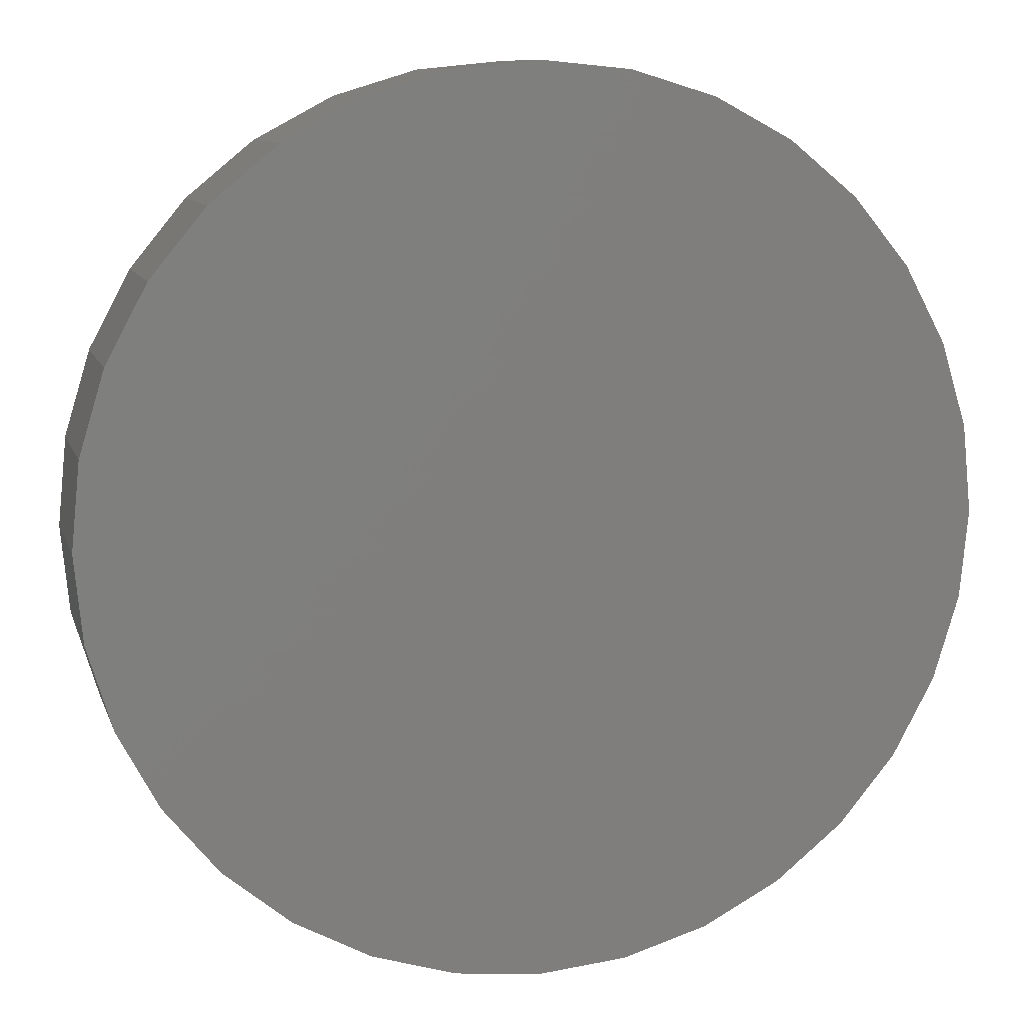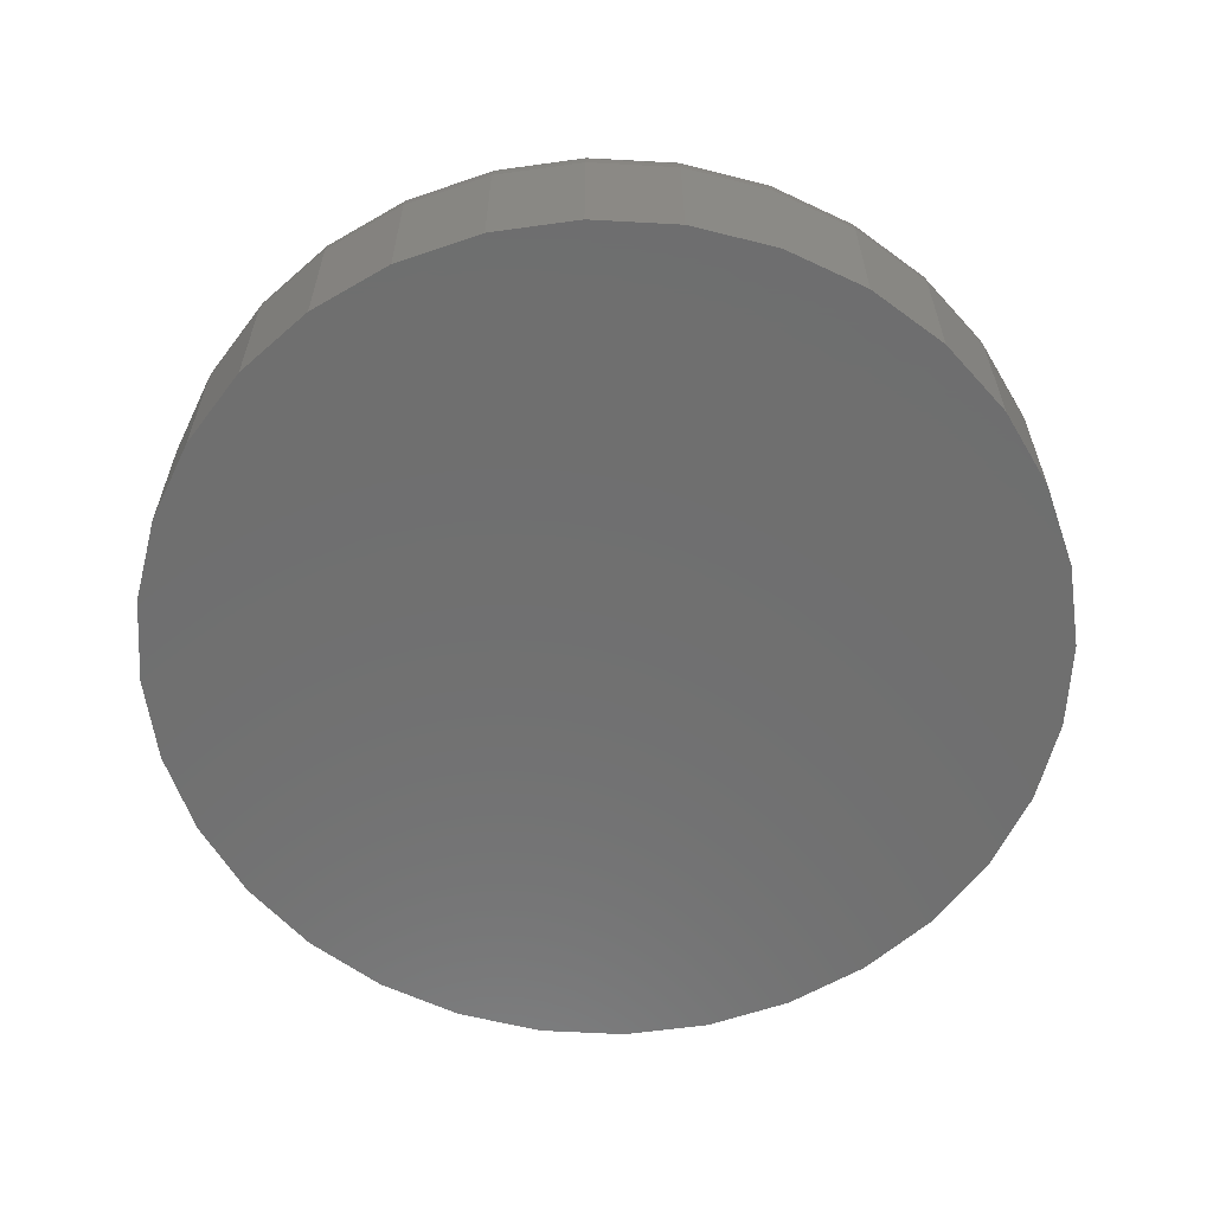
<metadata>
{"format":"stl","ext":"stl","renderer":"f3d","projection":"perspective","resolution":1024,"background":"white","views":[{"elev":10.0,"azim":-14.7,"up":"+Z"},{"elev":-61.0,"azim":-8.8,"up":"+Y"}]}
</metadata>
<code>
# stl→obj: 320 verts, 636 faces
v -0.0002467 3.31e-17 0.2317
v 0.04487 3.533e-17 0.2273
v -0.04536 3.032e-17 0.2273
v -0.08874 2.712e-17 0.2141
v 0.08825 3.694e-17 0.2141
v 0.04487 7.791e-18 -0.2263
v -0.04536 2.783e-18 -0.2263
v 0.08825 1.1e-17 -0.2132
v -0.0002467 5.017e-18 -0.2308
v -0.08874 1.173e-18 -0.2132
v -0.1287 2.516e-19 -0.1918
v 0.1282 1.452e-17 -0.1918
v -0.1638 5.239e-20 -0.163
v 0.1633 1.821e-17 -0.163
v -0.1925 5.836e-19 -0.128
v 0.192 2.193e-17 -0.128
v -0.2139 1.825e-18 -0.088
v 0.2134 2.554e-17 -0.088
v -0.2271 3.728e-18 -0.04462
v 0.2266 2.891e-17 -0.04462
v -0.2315 6.221e-18 0.0004934
v 0.231 3.189e-17 0.0004934
v -0.2271 9.206e-18 0.04561
v 0.2266 3.439e-17 0.04561
v -0.2139 1.257e-17 0.08899
v 0.2134 3.629e-17 0.08899
v -0.1925 1.618e-17 0.129
v 0.192 3.753e-17 0.129
v -0.1638 1.991e-17 0.164
v 0.1633 3.806e-17 0.164
v -0.1287 2.36e-17 0.1928
v 0.1282 3.786e-17 0.1928
v 0.2779 -0.04688 0.0004934
v 0.2779 -0.1406 0.0004934
v 0.2725 -0.04688 -0.05377
v 0.2725 -0.1406 -0.05377
v 0.2567 -0.04688 -0.1059
v 0.2567 -0.1406 -0.1059
v 0.231 -0.04688 -0.154
v 0.231 -0.1406 -0.154
v 0.1964 -0.04688 -0.1962
v 0.1964 -0.1406 -0.1962
v 0.1543 -0.04688 -0.2308
v 0.1543 -0.1406 -0.2308
v 0.1062 -0.04688 -0.2565
v 0.1062 -0.1406 -0.2565
v 0.05401 -0.04688 -0.2723
v 0.05401 -0.1406 -0.2723
v -0.0002467 -0.04688 -0.2776
v -0.0002467 -0.1406 -0.2776
v -0.05451 -0.04688 -0.2723
v -0.05451 -0.1406 -0.2723
v -0.1067 -0.04688 -0.2565
v -0.1067 -0.1406 -0.2565
v -0.1548 -0.04688 -0.2308
v -0.1548 -0.1406 -0.2308
v -0.1969 -0.04688 -0.1962
v -0.1969 -0.1406 -0.1962
v -0.2315 -0.04688 -0.154
v -0.2315 -0.1406 -0.154
v -0.2572 -0.04688 -0.1059
v -0.2572 -0.1406 -0.1059
v -0.273 -0.04688 -0.05377
v -0.273 -0.1406 -0.05377
v -0.2784 -0.04688 0.0004934
v -0.2784 -0.1406 0.0004934
v -0.273 -0.04688 0.05475
v -0.273 -0.1406 0.05475
v -0.2572 -0.04688 0.1069
v -0.2572 -0.1406 0.1069
v -0.2315 -0.04688 0.155
v -0.2315 -0.1406 0.155
v -0.1969 -0.04688 0.1972
v -0.1969 -0.1406 0.1972
v -0.1548 -0.04688 0.2317
v -0.1548 -0.1406 0.2317
v -0.1067 -0.04688 0.2574
v -0.1067 -0.1406 0.2574
v -0.05451 -0.04688 0.2733
v -0.05451 -0.1406 0.2733
v -0.0002467 -0.04688 0.2786
v -0.0002467 -0.1406 0.2786
v 0.05401 -0.04688 0.2733
v 0.05401 -0.1406 0.2733
v 0.1062 -0.04688 0.2574
v 0.1062 -0.1406 0.2574
v 0.1543 -0.04688 0.2317
v 0.1543 -0.1406 0.2317
v 0.1964 -0.04688 0.1972
v 0.1964 -0.1406 0.1972
v 0.231 -0.04688 0.155
v 0.231 -0.1406 0.155
v 0.2567 -0.04688 0.1069
v 0.2567 -0.1406 0.1069
v 0.2725 -0.04688 0.05475
v 0.2725 -0.1406 0.05475
v -0.2775 -0.03773 0.0004934
v -0.2721 -0.03773 0.05458
v -0.2748 -0.02894 0.0004934
v -0.2695 -0.02894 0.05406
v -0.2705 -0.02083 0.0004934
v -0.2653 -0.02083 0.05321
v -0.2646 -0.01373 0.0004934
v -0.2596 -0.01373 0.05207
v -0.2575 -0.0079 0.0004934
v -0.2526 -0.0079 0.05069
v -0.2494 -0.003568 0.0004934
v -0.2446 -0.003568 0.04911
v -0.2406 -0.0009007 0.0004934
v -0.236 -0.0009007 0.04739
v 0.2717 -0.03773 0.05458
v 0.277 -0.03773 0.0004934
v 0.269 -0.02894 0.05406
v 0.2743 -0.02894 0.0004934
v 0.2648 -0.02083 0.05321
v 0.27 -0.02083 0.0004934
v 0.2591 -0.01373 0.05207
v 0.2641 -0.01373 0.0004934
v 0.2521 -0.0079 0.05069
v 0.257 -0.0079 0.0004934
v 0.2442 -0.003568 0.04911
v 0.2489 -0.003568 0.0004934
v 0.2355 -0.0009007 0.04739
v 0.2401 -0.0009007 0.0004934
v 0.2559 -0.03773 0.1066
v 0.2534 -0.02894 0.1056
v 0.2494 -0.02083 0.1039
v 0.244 -0.01373 0.1017
v 0.2375 -0.0079 0.09895
v 0.23 -0.003568 0.09585
v 0.2218 -0.0009007 0.09249
v 0.2303 -0.03773 0.1545
v 0.228 -0.02894 0.153
v 0.2244 -0.02083 0.1506
v 0.2196 -0.01373 0.1474
v 0.2137 -0.0079 0.1434
v 0.2069 -0.003568 0.1389
v 0.1996 -0.0009007 0.134
v 0.1958 -0.03773 0.1965
v 0.1939 -0.02894 0.1946
v 0.1908 -0.02083 0.1916
v 0.1867 -0.01373 0.1874
v 0.1817 -0.0079 0.1824
v 0.176 -0.003568 0.1767
v 0.1697 -0.0009007 0.1705
v 0.1538 -0.03773 0.231
v 0.1523 -0.02894 0.2288
v 0.1499 -0.02083 0.2252
v 0.1466 -0.01373 0.2203
v 0.1427 -0.0079 0.2144
v 0.1382 -0.003568 0.2077
v 0.1333 -0.0009007 0.2004
v 0.1058 -0.03773 0.2566
v 0.1048 -0.02894 0.2542
v 0.1032 -0.02083 0.2501
v 0.1009 -0.01373 0.2448
v 0.09821 -0.0079 0.2382
v 0.09511 -0.003568 0.2307
v 0.09175 -0.0009007 0.2226
v 0.05384 -0.03773 0.2724
v 0.05332 -0.02894 0.2698
v 0.05247 -0.02083 0.2655
v 0.05133 -0.01373 0.2598
v 0.04995 -0.0079 0.2528
v 0.04837 -0.003568 0.2449
v 0.04665 -0.0009007 0.2363
v -0.0002467 -0.03773 0.2777
v -0.0002467 -0.02894 0.2751
v -0.0002467 -0.02083 0.2707
v -0.0002467 -0.01373 0.2649
v -0.0002467 -0.0079 0.2578
v -0.0002467 -0.003568 0.2497
v -0.0002467 -0.0009007 0.2409
v -0.05433 -0.03773 0.2724
v -0.05381 -0.02894 0.2698
v -0.05297 -0.02083 0.2655
v -0.05183 -0.01373 0.2598
v -0.05044 -0.0079 0.2528
v -0.04886 -0.003568 0.2449
v -0.04715 -0.0009007 0.2363
v -0.1063 -0.03773 0.2566
v -0.1053 -0.02894 0.2542
v -0.1037 -0.02083 0.2501
v -0.1014 -0.01373 0.2448
v -0.09871 -0.0079 0.2382
v -0.09561 -0.003568 0.2307
v -0.09224 -0.0009007 0.2226
v -0.1543 -0.03773 0.231
v -0.1528 -0.02894 0.2288
v -0.1504 -0.02083 0.2252
v -0.1471 -0.01373 0.2203
v -0.1432 -0.0079 0.2144
v -0.1387 -0.003568 0.2077
v -0.1338 -0.0009007 0.2004
v -0.1963 -0.03773 0.1965
v -0.1944 -0.02894 0.1946
v -0.1913 -0.02083 0.1916
v -0.1872 -0.01373 0.1874
v -0.1822 -0.0079 0.1824
v -0.1764 -0.003568 0.1767
v -0.1702 -0.0009007 0.1705
v -0.2308 -0.03773 0.1545
v -0.2285 -0.02894 0.153
v -0.2249 -0.02083 0.1506
v -0.2201 -0.01373 0.1474
v -0.2142 -0.0079 0.1434
v -0.2074 -0.003568 0.1389
v -0.2001 -0.0009007 0.134
v -0.2564 -0.03773 0.1066
v -0.2539 -0.02894 0.1056
v -0.2499 -0.02083 0.1039
v -0.2445 -0.01373 0.1017
v -0.238 -0.0079 0.09895
v -0.2305 -0.003568 0.09585
v -0.2223 -0.0009007 0.09249
v 0.2717 -0.03773 -0.05359
v 0.269 -0.02894 -0.05307
v 0.2648 -0.02083 -0.05222
v 0.2591 -0.01373 -0.05109
v 0.2521 -0.0079 -0.0497
v 0.2442 -0.003568 -0.04812
v 0.2355 -0.0009007 -0.04641
v -0.2721 -0.03773 -0.05359
v -0.2695 -0.02894 -0.05307
v -0.2653 -0.02083 -0.05222
v -0.2596 -0.01373 -0.05109
v -0.2526 -0.0079 -0.0497
v -0.2446 -0.003568 -0.04812
v -0.236 -0.0009007 -0.04641
v -0.2564 -0.03773 -0.1056
v -0.2539 -0.02894 -0.1046
v -0.2499 -0.02083 -0.1029
v -0.2445 -0.01373 -0.1007
v -0.238 -0.0079 -0.09797
v -0.2305 -0.003568 -0.09487
v -0.2223 -0.0009007 -0.0915
v -0.2308 -0.03773 -0.1535
v -0.2285 -0.02894 -0.152
v -0.2249 -0.02083 -0.1496
v -0.2201 -0.01373 -0.1464
v -0.2142 -0.0079 -0.1425
v -0.2074 -0.003568 -0.1379
v -0.2001 -0.0009007 -0.1331
v -0.1963 -0.03773 -0.1955
v -0.1944 -0.02894 -0.1936
v -0.1913 -0.02083 -0.1906
v -0.1872 -0.01373 -0.1865
v -0.1822 -0.0079 -0.1814
v -0.1764 -0.003568 -0.1757
v -0.1702 -0.0009007 -0.1695
v -0.1543 -0.03773 -0.23
v -0.1528 -0.02894 -0.2278
v -0.1504 -0.02083 -0.2242
v -0.1471 -0.01373 -0.2193
v -0.1432 -0.0079 -0.2134
v -0.1387 -0.003568 -0.2067
v -0.1338 -0.0009007 -0.1994
v -0.1063 -0.03773 -0.2556
v -0.1053 -0.02894 -0.2532
v -0.1037 -0.02083 -0.2492
v -0.1014 -0.01373 -0.2438
v -0.09871 -0.0079 -0.2372
v -0.09561 -0.003568 -0.2297
v -0.09224 -0.0009007 -0.2216
v -0.05433 -0.03773 -0.2714
v -0.05381 -0.02894 -0.2688
v -0.05297 -0.02083 -0.2645
v -0.05183 -0.01373 -0.2588
v -0.05044 -0.0079 -0.2519
v -0.04886 -0.003568 -0.2439
v -0.04715 -0.0009007 -0.2353
v -0.0002467 -0.03773 -0.2767
v -0.0002467 -0.02894 -0.2741
v -0.0002467 -0.02083 -0.2697
v -0.0002467 -0.01373 -0.2639
v -0.0002467 -0.0079 -0.2568
v -0.0002467 -0.003568 -0.2487
v -0.0002467 -0.0009007 -0.2399
v 0.05384 -0.03773 -0.2714
v 0.05332 -0.02894 -0.2688
v 0.05247 -0.02083 -0.2645
v 0.05133 -0.01373 -0.2588
v 0.04995 -0.0079 -0.2519
v 0.04837 -0.003568 -0.2439
v 0.04665 -0.0009007 -0.2353
v 0.1058 -0.03773 -0.2556
v 0.1048 -0.02894 -0.2532
v 0.1032 -0.02083 -0.2492
v 0.1009 -0.01373 -0.2438
v 0.09821 -0.0079 -0.2372
v 0.09511 -0.003568 -0.2297
v 0.09175 -0.0009007 -0.2216
v 0.1538 -0.03773 -0.23
v 0.1523 -0.02894 -0.2278
v 0.1499 -0.02083 -0.2242
v 0.1466 -0.01373 -0.2193
v 0.1427 -0.0079 -0.2134
v 0.1382 -0.003568 -0.2067
v 0.1333 -0.0009007 -0.1994
v 0.1958 -0.03773 -0.1955
v 0.1939 -0.02894 -0.1936
v 0.1908 -0.02083 -0.1906
v 0.1867 -0.01373 -0.1865
v 0.1817 -0.0079 -0.1814
v 0.176 -0.003568 -0.1757
v 0.1697 -0.0009007 -0.1695
v 0.2303 -0.03773 -0.1535
v 0.228 -0.02894 -0.152
v 0.2244 -0.02083 -0.1496
v 0.2196 -0.01373 -0.1464
v 0.2137 -0.0079 -0.1425
v 0.2069 -0.003568 -0.1379
v 0.1996 -0.0009007 -0.1331
v 0.2559 -0.03773 -0.1056
v 0.2534 -0.02894 -0.1046
v 0.2494 -0.02083 -0.1029
v 0.244 -0.01373 -0.1007
v 0.2375 -0.0079 -0.09797
v 0.23 -0.003568 -0.09487
v 0.2218 -0.0009007 -0.0915
f 1 2 3
f 4 3 2
f 5 4 2
f 6 7 8
f 9 7 6
f 7 10 8
f 8 10 11
f 8 11 12
f 12 11 13
f 12 13 14
f 14 13 15
f 14 15 16
f 16 15 17
f 16 17 18
f 18 17 19
f 18 19 20
f 20 19 21
f 20 21 22
f 22 21 23
f 22 23 24
f 24 23 25
f 24 25 26
f 26 25 27
f 26 27 28
f 28 27 29
f 28 29 30
f 30 29 31
f 30 31 32
f 32 31 4
f 32 4 5
f 33 34 35
f 35 34 36
f 35 36 37
f 37 36 38
f 37 38 39
f 39 38 40
f 39 40 41
f 41 40 42
f 41 42 43
f 43 42 44
f 43 44 45
f 45 44 46
f 45 46 47
f 47 46 48
f 47 48 49
f 49 48 50
f 49 50 51
f 51 50 52
f 51 52 53
f 53 52 54
f 53 54 55
f 55 54 56
f 55 56 57
f 57 56 58
f 57 58 59
f 59 58 60
f 59 60 61
f 61 60 62
f 61 62 63
f 63 62 64
f 63 64 65
f 65 64 66
f 65 66 67
f 67 66 68
f 67 68 69
f 69 68 70
f 69 70 71
f 71 70 72
f 71 72 73
f 73 72 74
f 73 74 75
f 75 74 76
f 75 76 77
f 77 76 78
f 77 78 79
f 79 78 80
f 79 80 81
f 81 80 82
f 81 82 83
f 83 82 84
f 83 84 85
f 85 84 86
f 85 86 87
f 87 86 88
f 87 88 89
f 89 88 90
f 89 90 91
f 91 90 92
f 91 92 93
f 93 92 94
f 93 94 95
f 95 94 96
f 95 96 33
f 33 96 34
f 65 67 97
f 97 67 98
f 97 98 99
f 99 98 100
f 99 100 101
f 101 100 102
f 101 102 103
f 103 102 104
f 103 104 105
f 105 104 106
f 105 106 107
f 107 106 108
f 107 108 109
f 109 108 110
f 109 110 21
f 21 110 23
f 95 33 111
f 111 33 112
f 111 112 113
f 113 112 114
f 113 114 115
f 115 114 116
f 115 116 117
f 117 116 118
f 117 118 119
f 119 118 120
f 119 120 121
f 121 120 122
f 121 122 123
f 123 122 124
f 123 124 24
f 24 124 22
f 93 95 125
f 125 95 111
f 125 111 126
f 126 111 113
f 126 113 127
f 127 113 115
f 127 115 128
f 128 115 117
f 128 117 129
f 129 117 119
f 129 119 130
f 130 119 121
f 130 121 131
f 131 121 123
f 131 123 26
f 26 123 24
f 91 93 132
f 132 93 125
f 132 125 133
f 133 125 126
f 133 126 134
f 134 126 127
f 134 127 135
f 135 127 128
f 135 128 136
f 136 128 129
f 136 129 137
f 137 129 130
f 137 130 138
f 138 130 131
f 138 131 28
f 28 131 26
f 89 91 139
f 139 91 132
f 139 132 140
f 140 132 133
f 140 133 141
f 141 133 134
f 141 134 142
f 142 134 135
f 142 135 143
f 143 135 136
f 143 136 144
f 144 136 137
f 144 137 145
f 145 137 138
f 145 138 30
f 30 138 28
f 87 89 146
f 146 89 139
f 146 139 147
f 147 139 140
f 147 140 148
f 148 140 141
f 148 141 149
f 149 141 142
f 149 142 150
f 150 142 143
f 150 143 151
f 151 143 144
f 151 144 152
f 152 144 145
f 152 145 32
f 32 145 30
f 85 87 153
f 153 87 146
f 153 146 154
f 154 146 147
f 154 147 155
f 155 147 148
f 155 148 156
f 156 148 149
f 156 149 157
f 157 149 150
f 157 150 158
f 158 150 151
f 158 151 159
f 159 151 152
f 159 152 5
f 5 152 32
f 83 85 160
f 160 85 153
f 160 153 161
f 161 153 154
f 161 154 162
f 162 154 155
f 162 155 163
f 163 155 156
f 163 156 164
f 164 156 157
f 164 157 165
f 165 157 158
f 165 158 166
f 166 158 159
f 166 159 2
f 2 159 5
f 81 83 167
f 167 83 160
f 167 160 168
f 168 160 161
f 168 161 169
f 169 161 162
f 169 162 170
f 170 162 163
f 170 163 171
f 171 163 164
f 171 164 172
f 172 164 165
f 172 165 173
f 173 165 166
f 173 166 1
f 1 166 2
f 79 81 174
f 174 81 167
f 174 167 175
f 175 167 168
f 175 168 176
f 176 168 169
f 176 169 177
f 177 169 170
f 177 170 178
f 178 170 171
f 178 171 179
f 179 171 172
f 179 172 180
f 180 172 173
f 180 173 3
f 3 173 1
f 77 79 181
f 181 79 174
f 181 174 182
f 182 174 175
f 182 175 183
f 183 175 176
f 183 176 184
f 184 176 177
f 184 177 185
f 185 177 178
f 185 178 186
f 186 178 179
f 186 179 187
f 187 179 180
f 187 180 4
f 4 180 3
f 75 77 188
f 188 77 181
f 188 181 189
f 189 181 182
f 189 182 190
f 190 182 183
f 190 183 191
f 191 183 184
f 191 184 192
f 192 184 185
f 192 185 193
f 193 185 186
f 193 186 194
f 194 186 187
f 194 187 31
f 31 187 4
f 73 75 195
f 195 75 188
f 195 188 196
f 196 188 189
f 196 189 197
f 197 189 190
f 197 190 198
f 198 190 191
f 198 191 199
f 199 191 192
f 199 192 200
f 200 192 193
f 200 193 201
f 201 193 194
f 201 194 29
f 29 194 31
f 71 73 202
f 202 73 195
f 202 195 203
f 203 195 196
f 203 196 204
f 204 196 197
f 204 197 205
f 205 197 198
f 205 198 206
f 206 198 199
f 206 199 207
f 207 199 200
f 207 200 208
f 208 200 201
f 208 201 27
f 27 201 29
f 69 71 209
f 209 71 202
f 209 202 210
f 210 202 203
f 210 203 211
f 211 203 204
f 211 204 212
f 212 204 205
f 212 205 213
f 213 205 206
f 213 206 214
f 214 206 207
f 214 207 215
f 215 207 208
f 215 208 25
f 25 208 27
f 67 69 98
f 98 69 209
f 98 209 100
f 100 209 210
f 100 210 102
f 102 210 211
f 102 211 104
f 104 211 212
f 104 212 106
f 106 212 213
f 106 213 108
f 108 213 214
f 108 214 110
f 110 214 215
f 110 215 23
f 23 215 25
f 33 35 112
f 112 35 216
f 112 216 114
f 114 216 217
f 114 217 116
f 116 217 218
f 116 218 118
f 118 218 219
f 118 219 120
f 120 219 220
f 120 220 122
f 122 220 221
f 122 221 124
f 124 221 222
f 124 222 22
f 22 222 20
f 63 65 223
f 223 65 97
f 223 97 224
f 224 97 99
f 224 99 225
f 225 99 101
f 225 101 226
f 226 101 103
f 226 103 227
f 227 103 105
f 227 105 228
f 228 105 107
f 228 107 229
f 229 107 109
f 229 109 19
f 19 109 21
f 61 63 230
f 230 63 223
f 230 223 231
f 231 223 224
f 231 224 232
f 232 224 225
f 232 225 233
f 233 225 226
f 233 226 234
f 234 226 227
f 234 227 235
f 235 227 228
f 235 228 236
f 236 228 229
f 236 229 17
f 17 229 19
f 59 61 237
f 237 61 230
f 237 230 238
f 238 230 231
f 238 231 239
f 239 231 232
f 239 232 240
f 240 232 233
f 240 233 241
f 241 233 234
f 241 234 242
f 242 234 235
f 242 235 243
f 243 235 236
f 243 236 15
f 15 236 17
f 57 59 244
f 244 59 237
f 244 237 245
f 245 237 238
f 245 238 246
f 246 238 239
f 246 239 247
f 247 239 240
f 247 240 248
f 248 240 241
f 248 241 249
f 249 241 242
f 249 242 250
f 250 242 243
f 250 243 13
f 13 243 15
f 55 57 251
f 251 57 244
f 251 244 252
f 252 244 245
f 252 245 253
f 253 245 246
f 253 246 254
f 254 246 247
f 254 247 255
f 255 247 248
f 255 248 256
f 256 248 249
f 256 249 257
f 257 249 250
f 257 250 11
f 11 250 13
f 53 55 258
f 258 55 251
f 258 251 259
f 259 251 252
f 259 252 260
f 260 252 253
f 260 253 261
f 261 253 254
f 261 254 262
f 262 254 255
f 262 255 263
f 263 255 256
f 263 256 264
f 264 256 257
f 264 257 10
f 10 257 11
f 51 53 265
f 265 53 258
f 265 258 266
f 266 258 259
f 266 259 267
f 267 259 260
f 267 260 268
f 268 260 261
f 268 261 269
f 269 261 262
f 269 262 270
f 270 262 263
f 270 263 271
f 271 263 264
f 271 264 7
f 7 264 10
f 49 51 272
f 272 51 265
f 272 265 273
f 273 265 266
f 273 266 274
f 274 266 267
f 274 267 275
f 275 267 268
f 275 268 276
f 276 268 269
f 276 269 277
f 277 269 270
f 277 270 278
f 278 270 271
f 278 271 9
f 9 271 7
f 47 49 279
f 279 49 272
f 279 272 280
f 280 272 273
f 280 273 281
f 281 273 274
f 281 274 282
f 282 274 275
f 282 275 283
f 283 275 276
f 283 276 284
f 284 276 277
f 284 277 285
f 285 277 278
f 285 278 6
f 6 278 9
f 45 47 286
f 286 47 279
f 286 279 287
f 287 279 280
f 287 280 288
f 288 280 281
f 288 281 289
f 289 281 282
f 289 282 290
f 290 282 283
f 290 283 291
f 291 283 284
f 291 284 292
f 292 284 285
f 292 285 8
f 8 285 6
f 43 45 293
f 293 45 286
f 293 286 294
f 294 286 287
f 294 287 295
f 295 287 288
f 295 288 296
f 296 288 289
f 296 289 297
f 297 289 290
f 297 290 298
f 298 290 291
f 298 291 299
f 299 291 292
f 299 292 12
f 12 292 8
f 41 43 300
f 300 43 293
f 300 293 301
f 301 293 294
f 301 294 302
f 302 294 295
f 302 295 303
f 303 295 296
f 303 296 304
f 304 296 297
f 304 297 305
f 305 297 298
f 305 298 306
f 306 298 299
f 306 299 14
f 14 299 12
f 39 41 307
f 307 41 300
f 307 300 308
f 308 300 301
f 308 301 309
f 309 301 302
f 309 302 310
f 310 302 303
f 310 303 311
f 311 303 304
f 311 304 312
f 312 304 305
f 312 305 313
f 313 305 306
f 313 306 16
f 16 306 14
f 37 39 314
f 314 39 307
f 314 307 315
f 315 307 308
f 315 308 316
f 316 308 309
f 316 309 317
f 317 309 310
f 317 310 318
f 318 310 311
f 318 311 319
f 319 311 312
f 319 312 320
f 320 312 313
f 320 313 18
f 18 313 16
f 35 37 216
f 216 37 314
f 216 314 217
f 217 314 315
f 217 315 218
f 218 315 316
f 218 316 219
f 219 316 317
f 219 317 220
f 220 317 318
f 220 318 221
f 221 318 319
f 221 319 222
f 222 319 320
f 222 320 20
f 20 320 18
f 80 84 82
f 84 80 86
f 86 80 78
f 86 78 88
f 88 78 76
f 88 76 90
f 90 76 74
f 90 74 92
f 92 74 72
f 92 72 94
f 94 72 70
f 94 70 96
f 96 70 68
f 96 68 34
f 34 68 66
f 34 66 36
f 36 66 64
f 36 64 38
f 38 64 62
f 38 62 40
f 40 62 60
f 40 60 42
f 42 60 58
f 42 58 44
f 44 58 56
f 44 56 46
f 46 56 54
f 46 54 48
f 48 54 52
f 48 52 50

</code>
